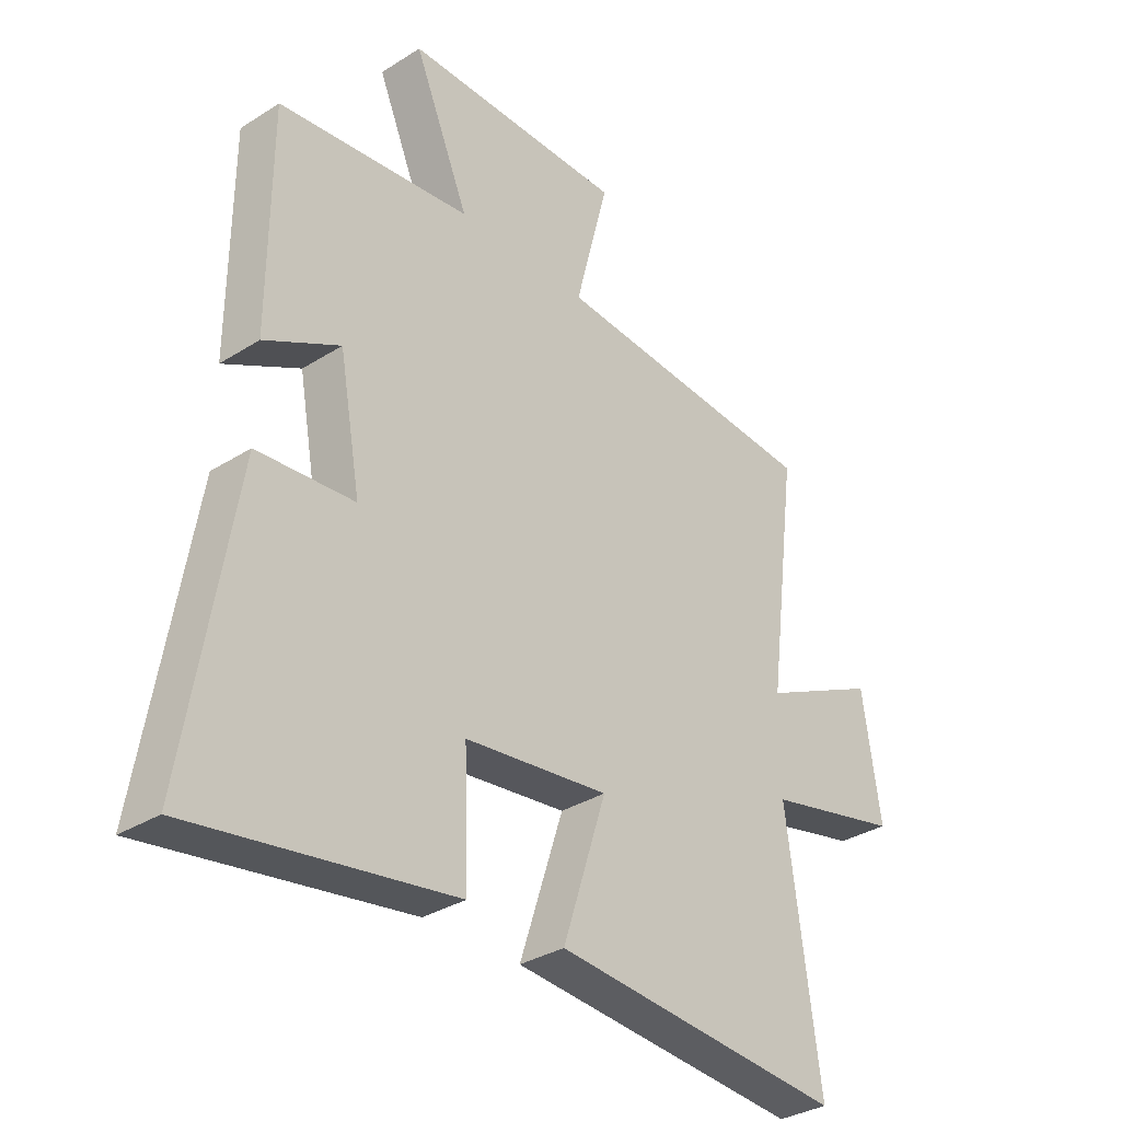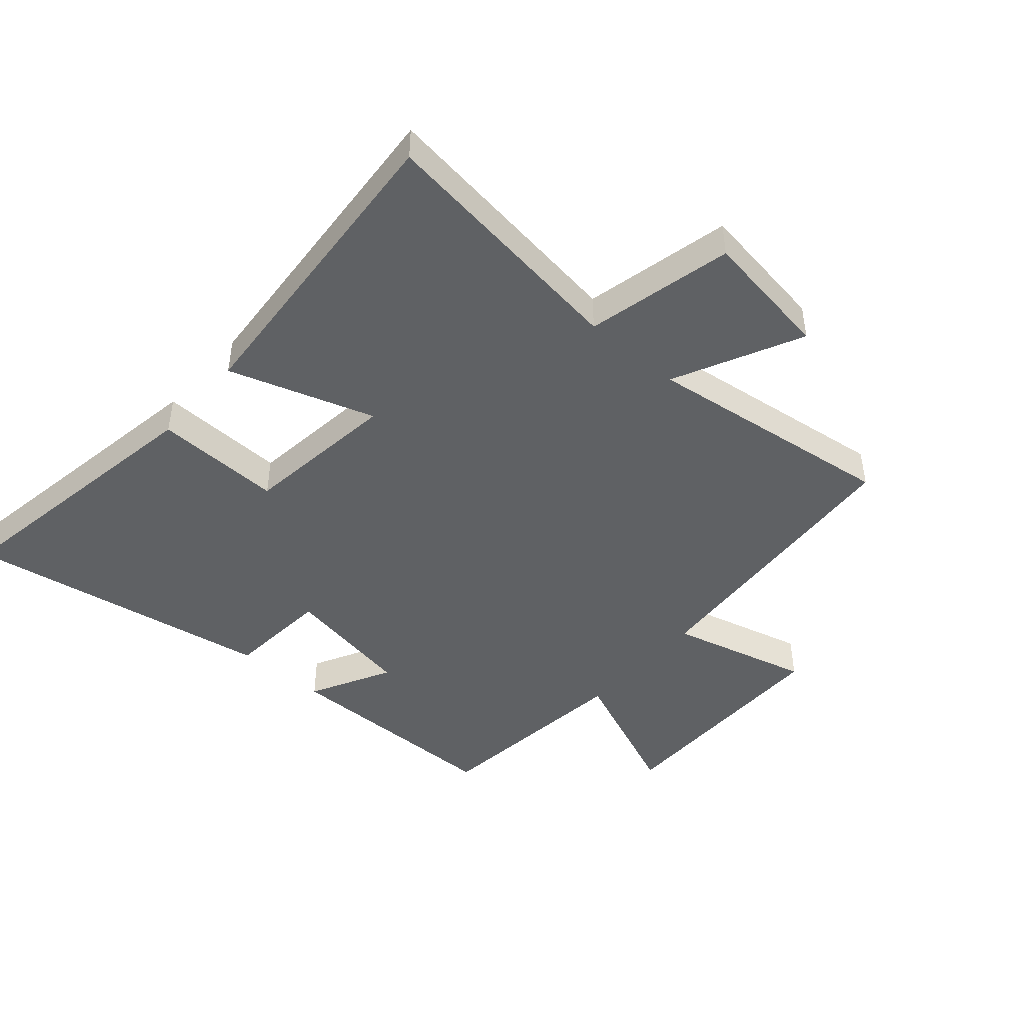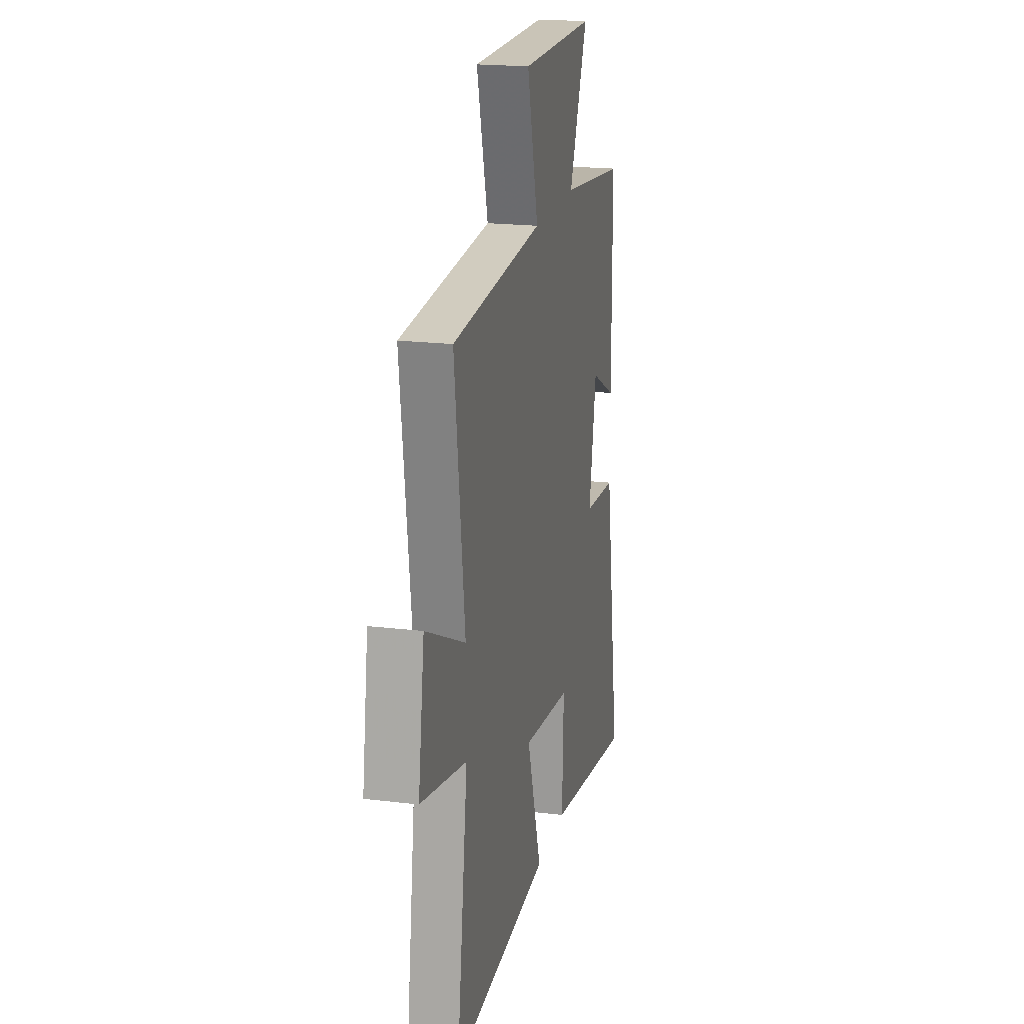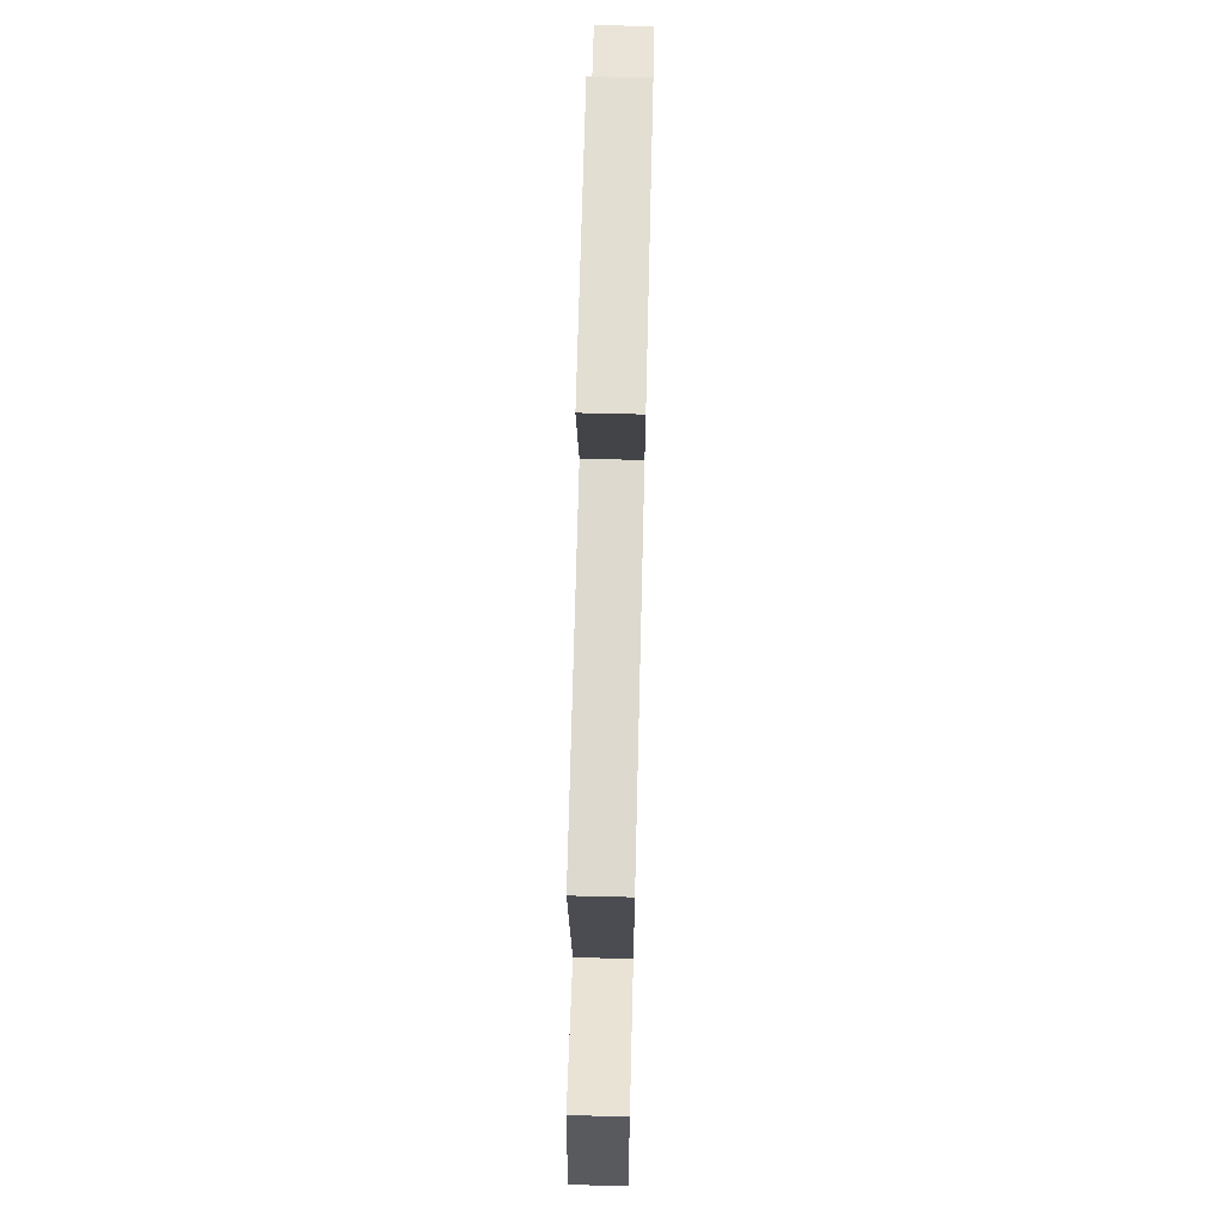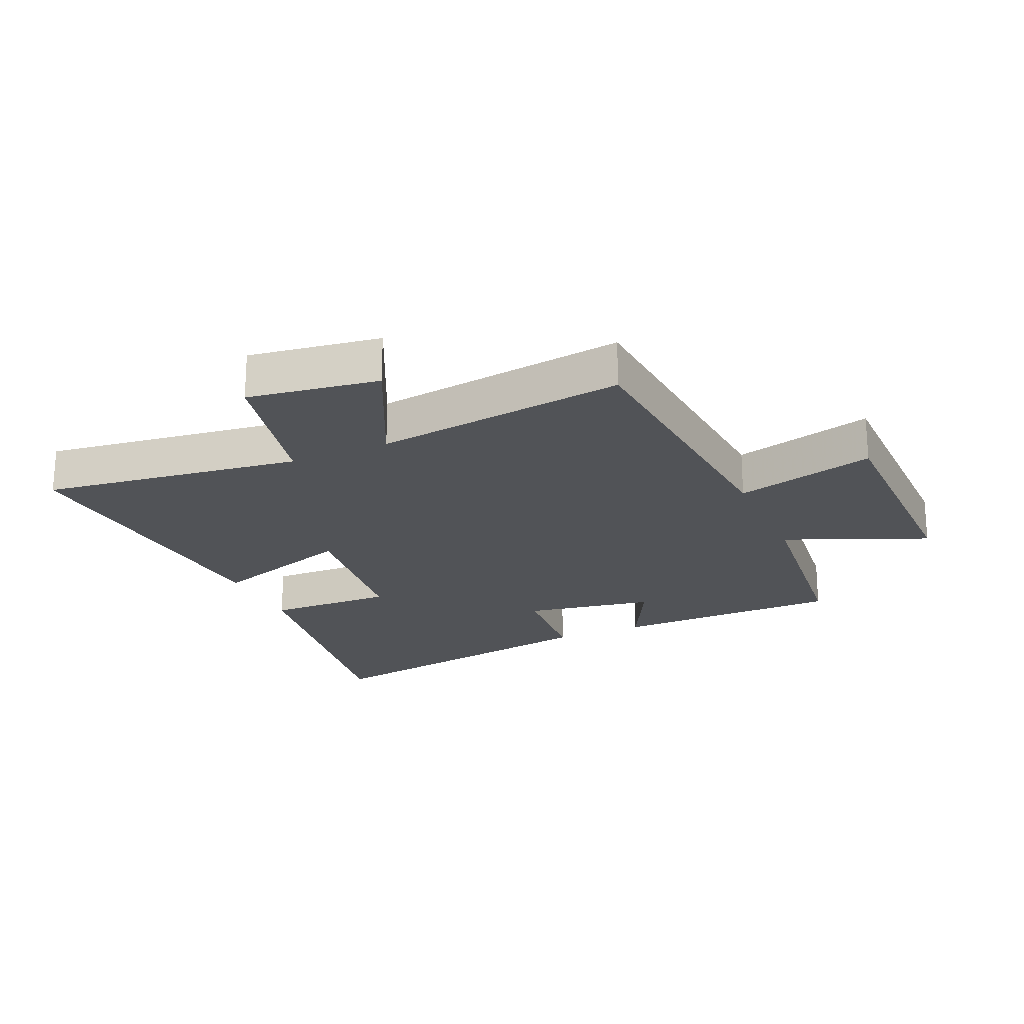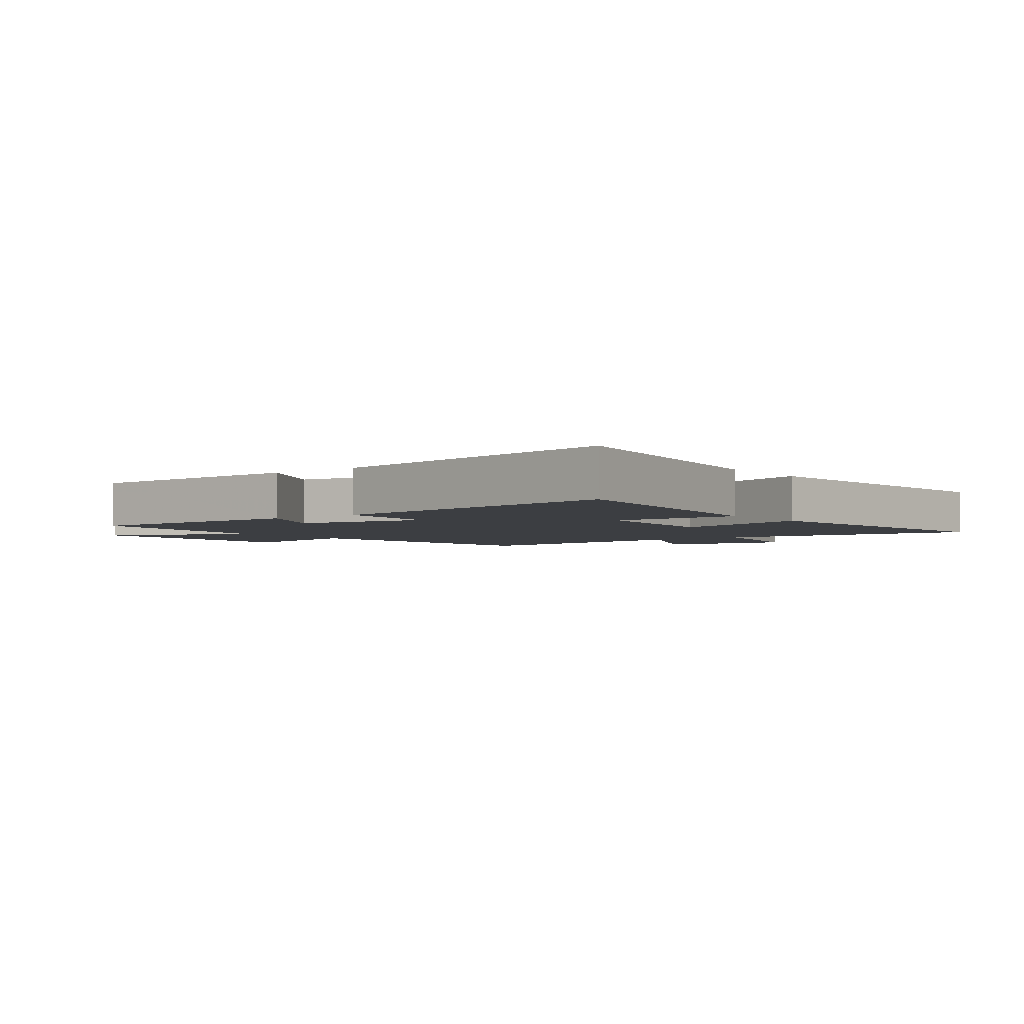
<metadata>
{"format":"obj","ext":"obj","renderer":"f3d","projection":"perspective","resolution":1024,"background":"white","views":[{"elev":-33.2,"azim":131.0,"up":"+Z"},{"elev":-45.4,"azim":-131.1,"up":"+Y"},{"elev":19.7,"azim":-77.2,"up":"+Z"},{"elev":67.4,"azim":-88.6,"up":"+Z"},{"elev":-21.9,"azim":-65.9,"up":"+Y"},{"elev":-3.2,"azim":127.6,"up":"+Y"}]}
</metadata>
<code>
v 0.498 0.07 0.462
v 0.5 0.07 0.088
v 0.367 0.07 0.157
v 0.329 0.07 -0.055
v 0.5 0.07 -0.068
v 0.584 0.07 -0.573
v 0.126 0.07 -0.5
v 0.133 0.07 -0.292
v -0.121 0.07 -0.262
v -0.044 0.07 -0.5
v -0.558 0.07 -0.541
v -0.5 0.07 -0.117
v -0.74 0.07 -0.063
v -0.708 0.07 0.151
v -0.5 0.07 0.051
v -0.553 0.07 0.463
v -0.076 0.07 0.5
v -0.135 0.07 0.729
v 0.255 0.07 0.731
v 0.158 0.07 0.5
v 0.498 0 0.462
v 0.5 0 0.088
v 0.367 0 0.157
v 0.329 0 -0.055
v 0.5 0 -0.068
v 0.584 0 -0.573
v 0.126 0 -0.5
v 0.133 0 -0.292
v -0.121 0 -0.262
v -0.044 0 -0.5
v -0.558 0 -0.541
v -0.5 0 -0.117
v -0.74 0 -0.063
v -0.708 0 0.151
v -0.5 0 0.051
v -0.553 0 0.463
v -0.076 0 0.5
v -0.135 0 0.729
v 0.255 0 0.731
v 0.158 0 0.5
f 17 18 19 20
f 17 20 1
f 16 17 1
f 15 16 1
f 12 13 14 15
f 12 15 1
f 9 10 11 12
f 8 9 12 1
f 6 7 8
f 5 6 8
f 4 5 8
f 3 4 8
f 3 8 1
f 1 2 3
f 40 39 38 37
f 21 40 37
f 21 37 36
f 21 36 35
f 35 34 33 32
f 21 35 32
f 32 31 30 29
f 21 32 29 28
f 28 27 26
f 28 26 25
f 28 25 24
f 28 24 23
f 21 28 23
f 23 22 21
f 1 21 22 2
f 2 22 23 3
f 3 23 24 4
f 4 24 25 5
f 5 25 26 6
f 6 26 27 7
f 7 27 28 8
f 8 28 29 9
f 9 29 30 10
f 10 30 31 11
f 11 31 32 12
f 12 32 33 13
f 13 33 34 14
f 14 34 35 15
f 15 35 36 16
f 16 36 37 17
f 17 37 38 18
f 18 38 39 19
f 19 39 40 20
f 20 40 21 1

</code>
